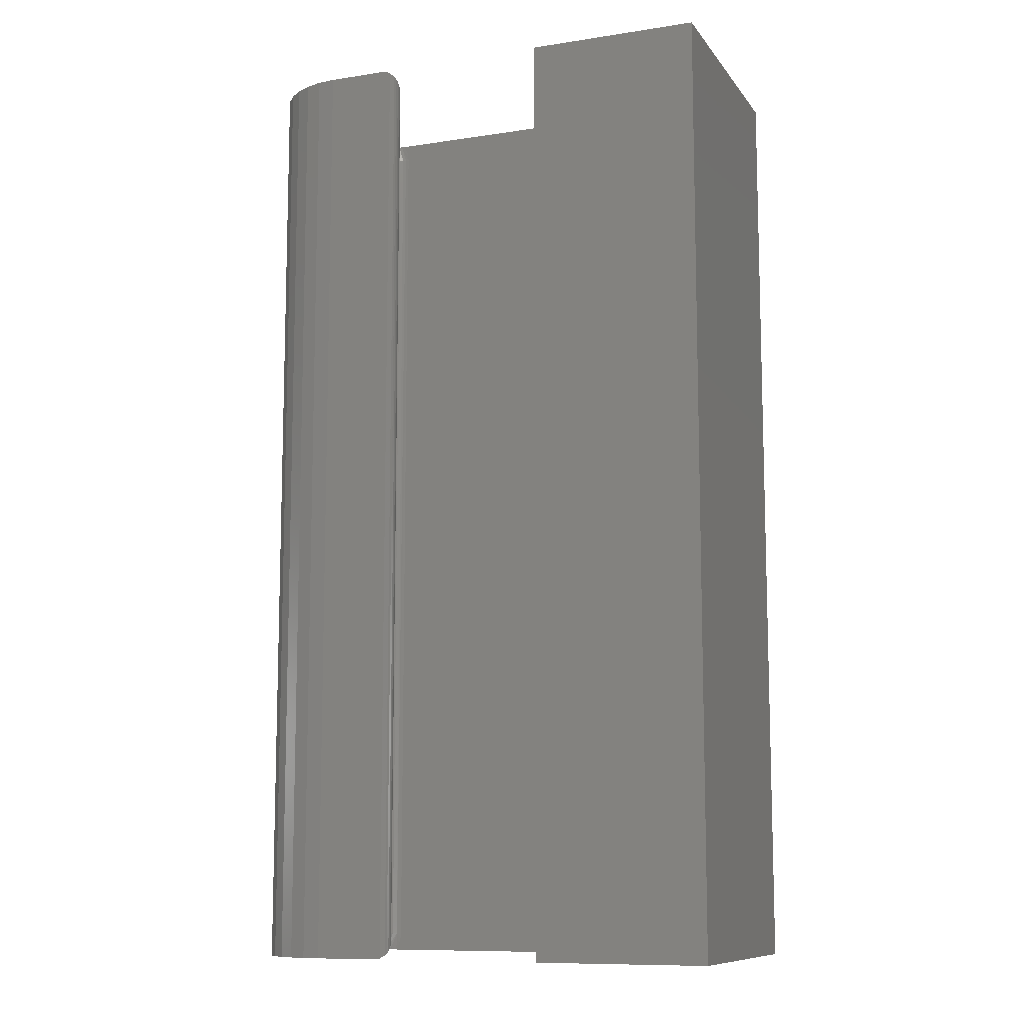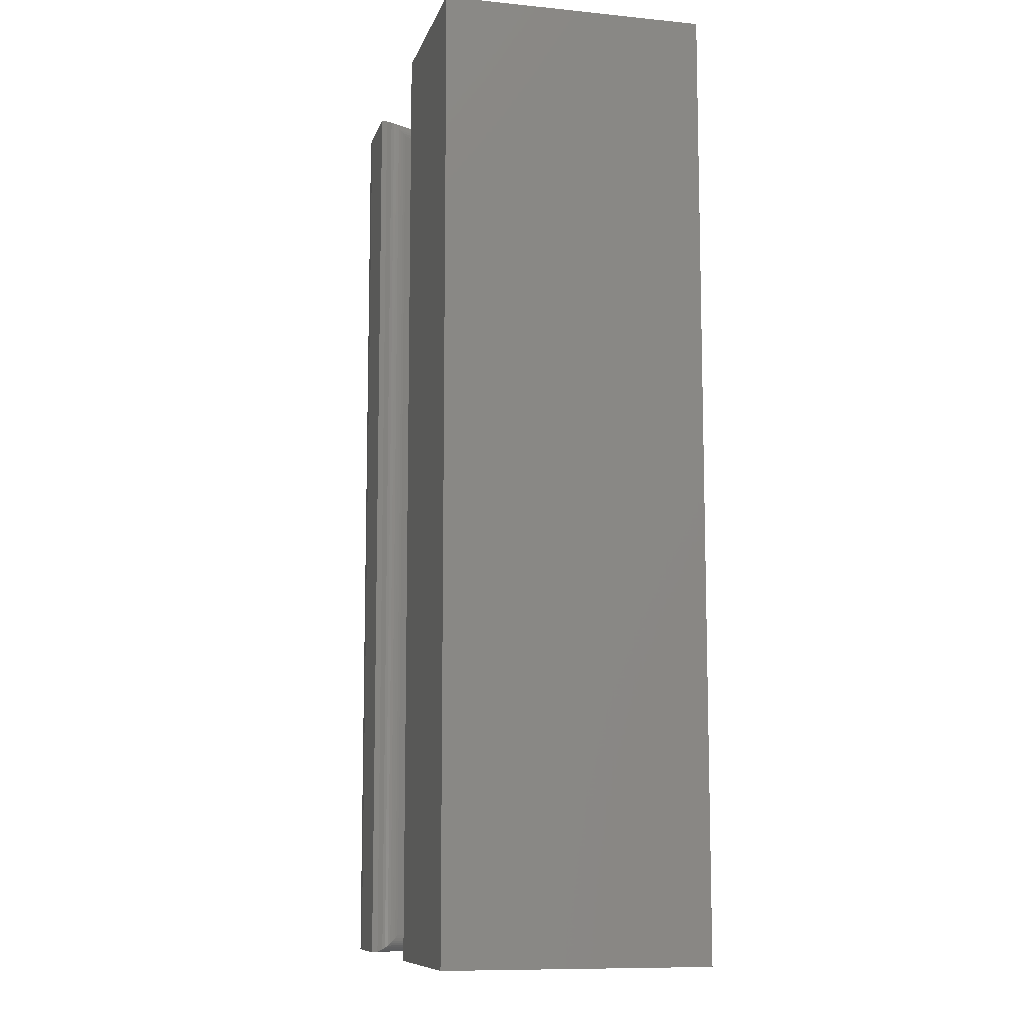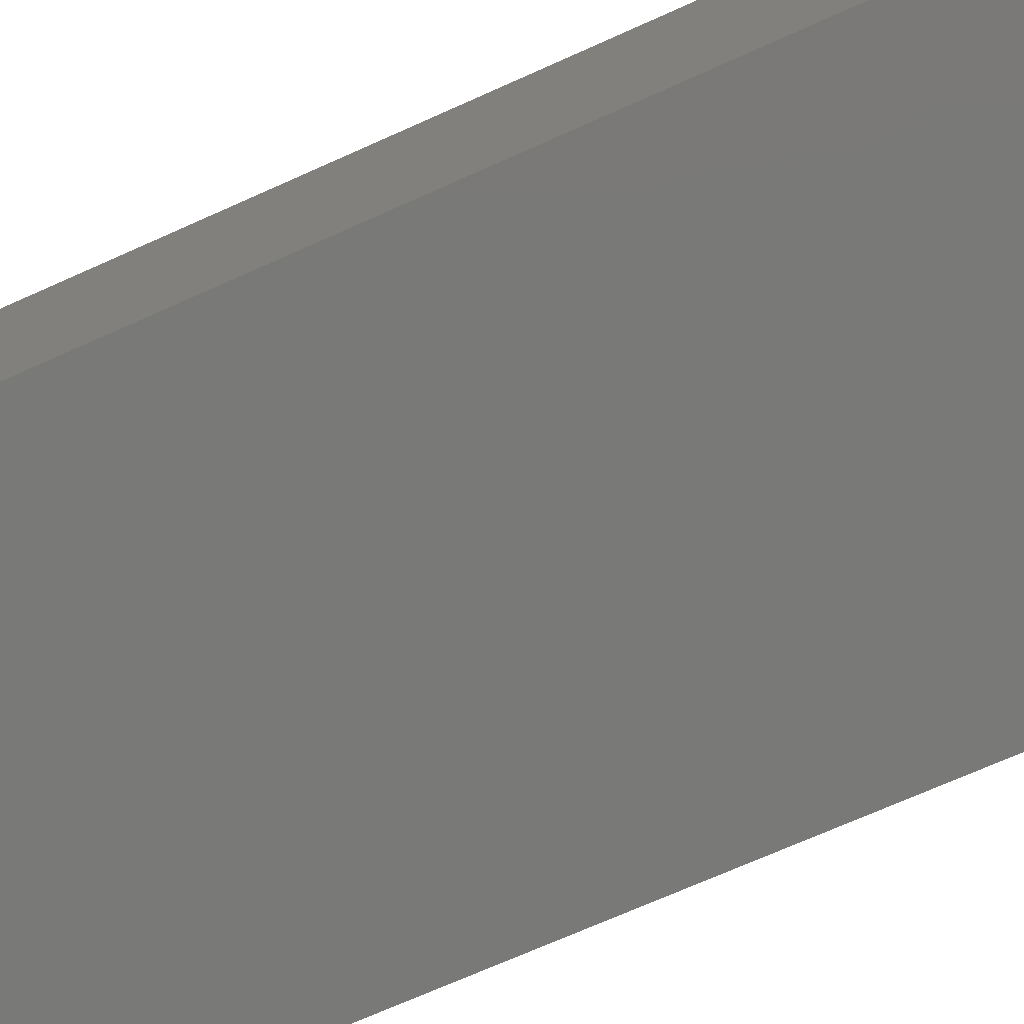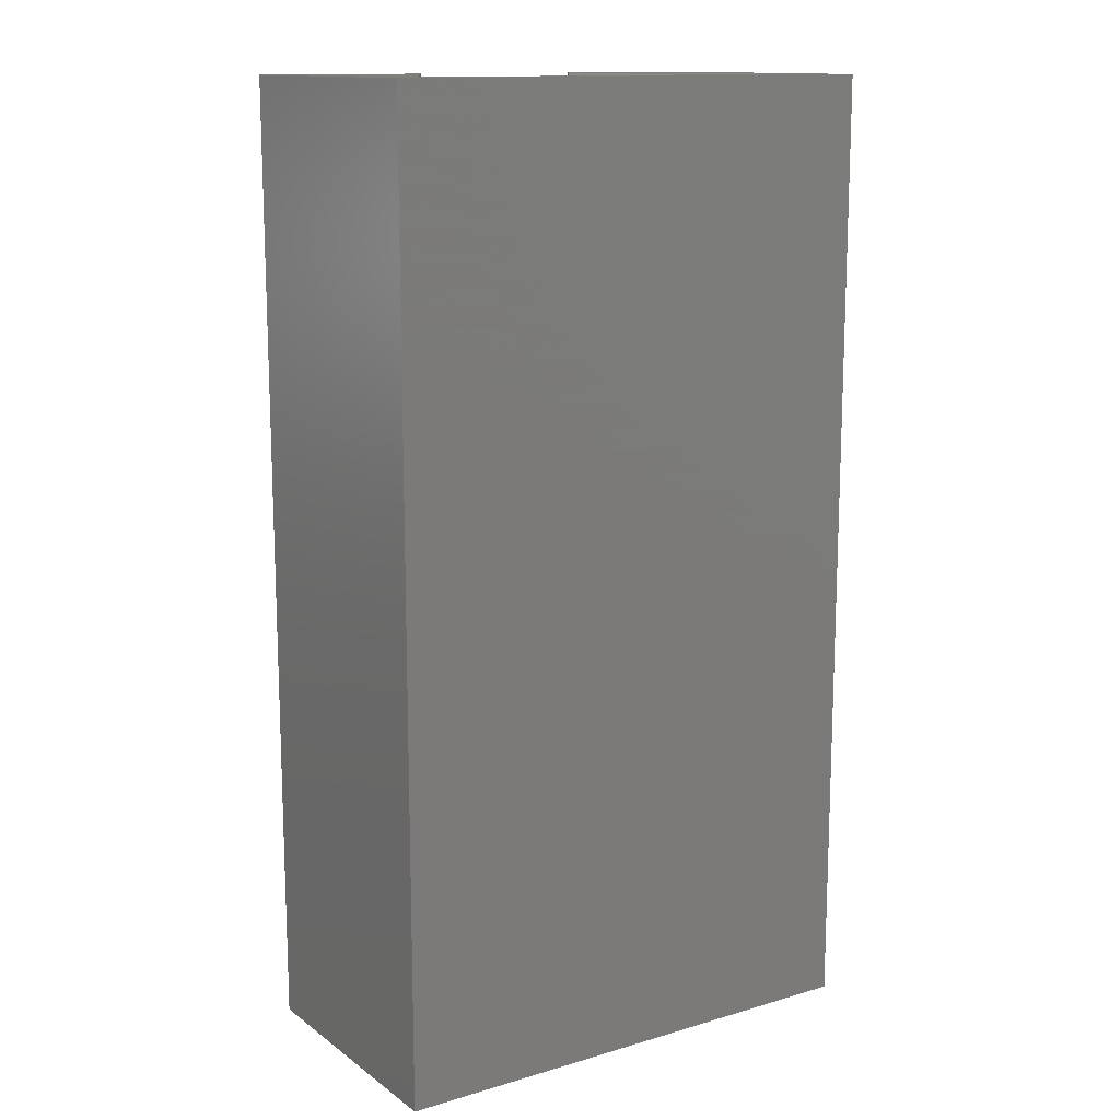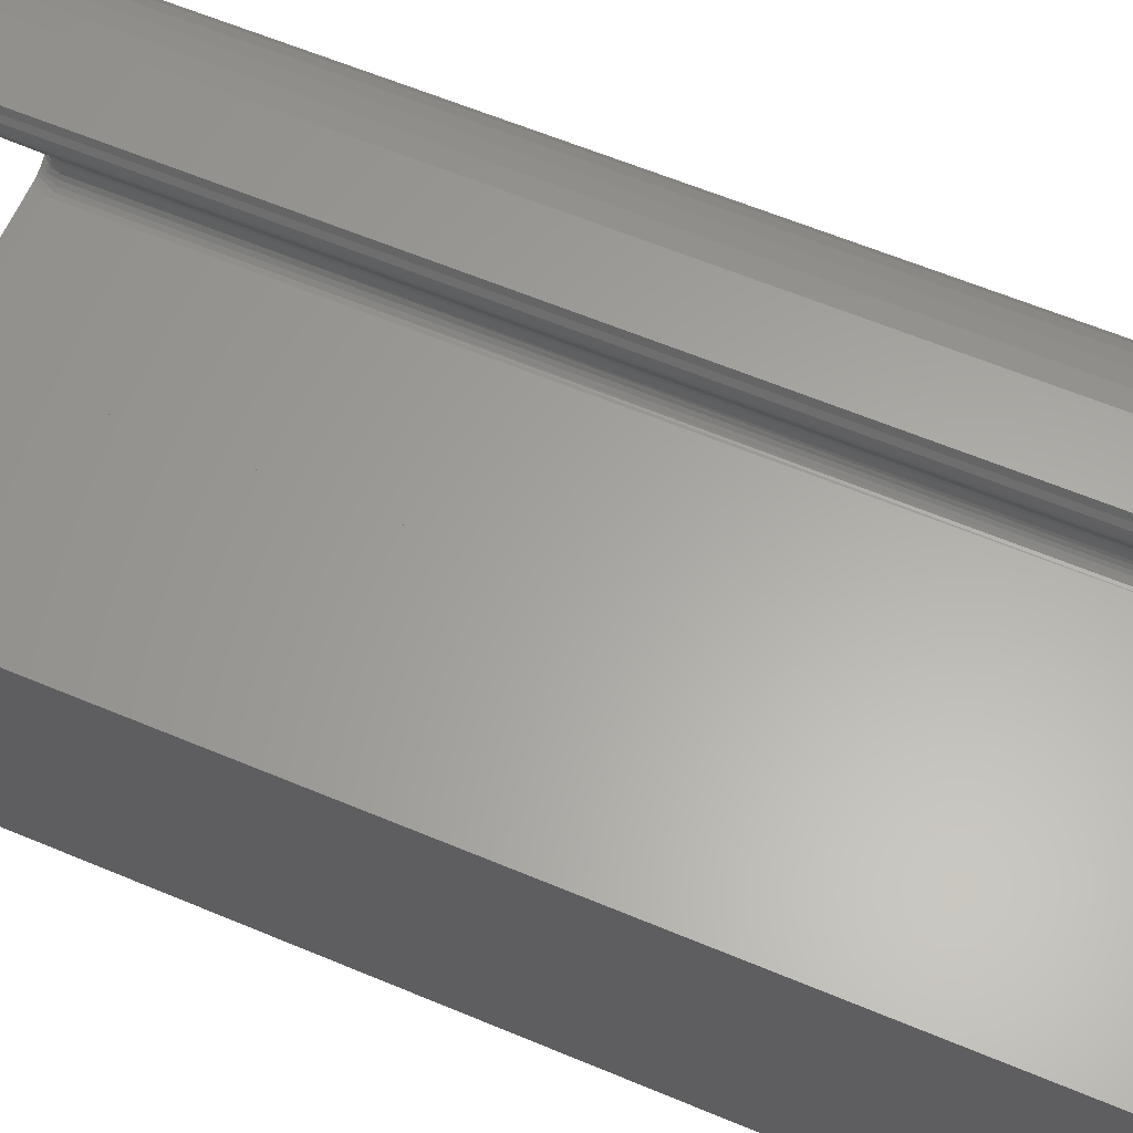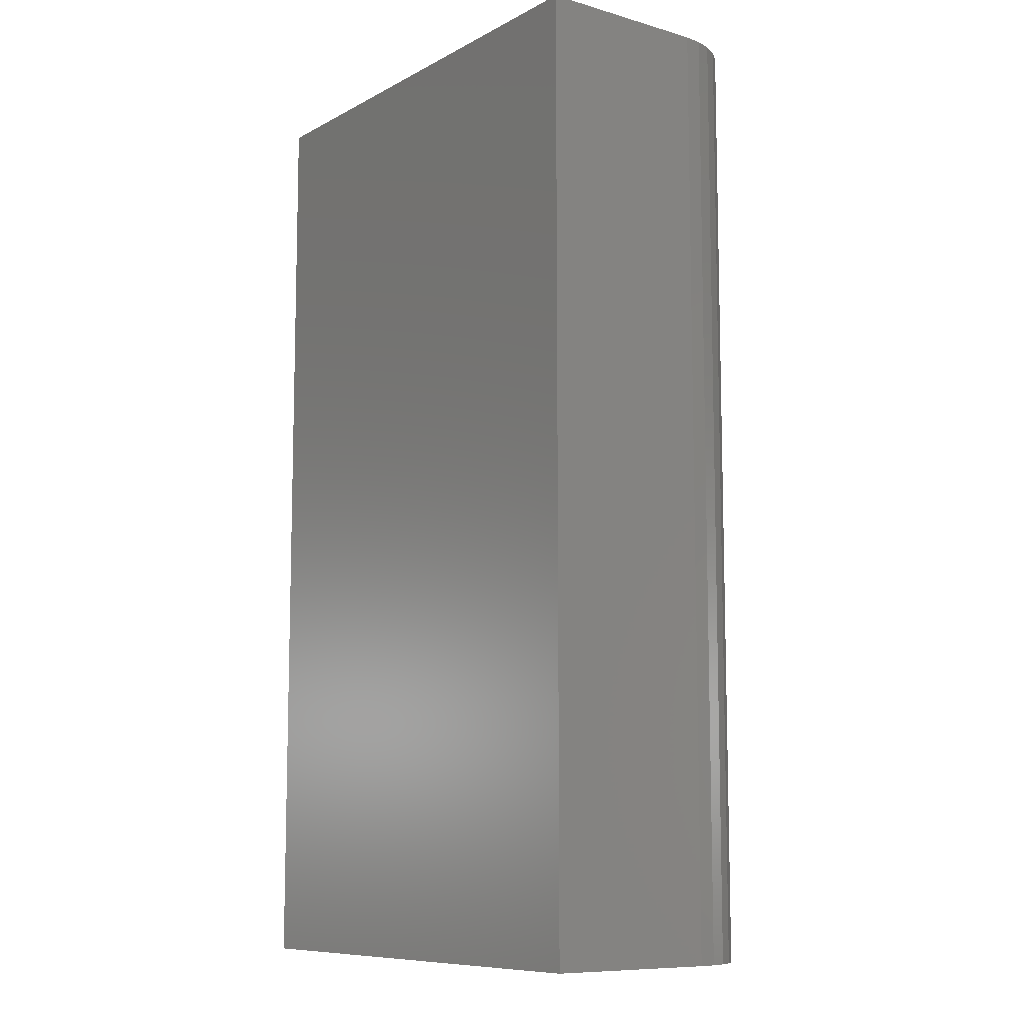
<metadata>
{"format":"stl","ext":"stl","renderer":"f3d","projection":"perspective","resolution":1024,"background":"white","views":[{"elev":-10.2,"azim":21.4,"up":"+Y"},{"elev":-9.9,"azim":75.6,"up":"+Y"},{"elev":-72.1,"azim":114.0,"up":"+Z"},{"elev":13.5,"azim":146.6,"up":"+Y"},{"elev":62.0,"azim":113.0,"up":"+Z"},{"elev":-9.4,"azim":-126.6,"up":"+Y"}]}
</metadata>
<code>
# stl→obj: 121 verts, 237 faces
v 0.1094 -0.4141 0.09169
v 0.08865 -0.4141 -0.002714
v 0.1094 -0.4141 -0.02344
v 0.03339 -0.4141 0.09169
v -0.07031 -0.4141 0.09169
v -0.07793 -0.4141 0.09094
v -0.08526 -0.4141 0.08872
v -0.1094 -0.4141 -0.02344
v -0.07541 -0.4141 -0.002714
v -0.07818 -0.4141 -0.002398
v -0.08087 -0.4141 -0.001518
v -0.08258 -0.4141 -0.000706
v -0.08499 -0.4141 0.0007123
v -0.08715 -0.4141 0.002204
v -0.08849 -0.4141 0.00321
v -0.08972 -0.4141 0.004155
v -0.09092 -0.4141 0.005099
v -0.1094 -0.4141 0.05263
v -0.04235 -0.4141 0.09169
v -0.09201 -0.4141 0.08511
v -0.09793 -0.4141 0.08025
v -0.1028 -0.4141 0.07433
v -0.1064 -0.4141 0.06758
v -0.1086 -0.4141 0.06025
v 0.1094 1.214e-17 -0.02344
v 0.08865 1.229e-17 -0.002714
v 0.1094 1.933e-17 0.09169
v 0.03339 1.511e-17 0.09169
v -0.08526 8.343e-18 0.08872
v -0.07793 8.888e-18 0.09094
v -0.07031 9.358e-18 0.09169
v -0.1094 0 -0.02344
v -0.1094 4.751e-18 0.05263
v -0.09092 2.806e-18 0.005099
v -0.08971 2.814e-18 0.004153
v -0.08848 2.824e-18 0.003205
v -0.08714 2.835e-18 0.0022
v -0.08499 2.862e-18 0.0007095
v -0.08258 2.907e-18 -0.0007078
v -0.08 2.978e-18 -0.001862
v -0.07819 3.045e-18 -0.002398
v -0.07541 3.709e-18 -0.002714
v -0.04235 1.091e-17 0.09169
v -0.1086 5.268e-18 0.06025
v -0.1064 5.849e-18 0.06758
v -0.1028 6.471e-18 0.07433
v -0.09793 7.111e-18 0.08025
v -0.09201 7.743e-18 0.08511
v -0.0746 -0.001383 -0.002714
v -0.07372 -0.003461 -0.002714
v -0.07319 -0.005604 -0.002714
v -0.07301 -0.007812 -0.002714
v -0.07301 -0.4062 -0.002714
v -0.07312 -0.408 -0.002714
v -0.07345 -0.4097 -0.002714
v -0.07399 -0.4114 -0.002714
v -0.07474 -0.413 -0.002714
v -0.03991 -0.007812 0.08006
v -0.08051 -0.005108 0.008685
v -0.0394 -0.006593 0.08117
v -0.07982 -0.007812 0.008921
v -0.04113 -0.0003217 0.08933
v -0.08983 -3.835e-05 0.005477
v -0.08749 -0.0003826 0.00628
v -0.03968 -0.001419 0.08726
v -0.08541 -0.00103 0.006995
v -0.03923 -0.002226 0.08608
v -0.08351 -0.001996 0.007651
v -0.03898 -0.003175 0.08485
v -0.08197 -0.003189 0.00818
v -0.03892 -0.004238 0.0836
v -0.03906 -0.005386 0.08236
v -0.08819 -0.4138 0.006042
v -0.04113 -0.4137 0.08933
v -0.07982 -0.4062 0.008921
v -0.0394 -0.4075 0.08117
v -0.0809 -0.4096 0.008551
v -0.03991 -0.4062 0.08006
v -0.03906 -0.4087 0.08236
v -0.03892 -0.4098 0.0836
v -0.03898 -0.4109 0.08485
v -0.08218 -0.4111 0.008109
v -0.03923 -0.4118 0.08608
v -0.08387 -0.4123 0.007526
v -0.03968 -0.4126 0.08726
v -0.08591 -0.4132 0.006826
v -0.08187 -0.4101 0.007009
v -0.08058 -0.4062 0.007039
v -0.07796 -0.4129 -0.002203
v -0.08583 -0.4134 0.002677
v -0.08178 -0.4102 0.002803
v -0.08596 -0.4131 0.004041
v -0.08598 -0.413 0.005439
v -0.07993 -0.4115 -0.0007378
v -0.07975 -0.4062 0.001151
v -0.08072 -0.4109 0.0002973
v -0.08134 -0.4105 0.001491
v -0.08202 -0.41 0.004191
v -0.08205 -0.41 0.005608
v -0.079 -0.4121 -0.001581
v -0.07502 -0.4062 -0.002451
v -0.07689 -0.4062 -0.001679
v -0.07851 -0.4062 -0.0004511
v -0.08054 -0.4062 0.003018
v -0.08082 -0.4062 0.005026
v -0.07448 -0.007812 -0.002574
v -0.07753 -0.001878 -0.002195
v -0.0759 -0.007812 -0.002161
v -0.08042 -0.007812 0.007571
v -0.08536 -0.0009275 0.002793
v -0.08549 -0.00119 0.004179
v -0.07862 -0.002552 -0.001562
v -0.08075 -0.007812 0.006132
v -0.08081 -0.007812 0.004657
v -0.08059 -0.007812 0.003197
v -0.08009 -0.007812 0.001805
v -0.07935 -0.007812 0.0005313
v -0.07837 -0.007812 -0.0005797
v -0.07721 -0.007812 -0.001488
v -0.08551 -0.001225 0.005595
v -0.07636 -0.001155 -0.002583
f 1 2 3
f 1 4 2
f 5 6 7
f 8 3 2
f 8 2 9
f 8 9 10
f 8 10 11
f 8 11 12
f 8 12 13
f 8 13 14
f 8 14 15
f 8 15 16
f 8 16 17
f 8 17 18
f 19 5 7
f 19 7 20
f 19 20 21
f 19 21 22
f 19 22 23
f 19 23 24
f 19 24 18
f 19 18 17
f 25 26 27
f 26 28 27
f 29 30 31
f 32 33 34
f 32 34 35
f 32 35 36
f 32 36 37
f 32 37 38
f 32 38 39
f 32 39 40
f 32 40 41
f 32 41 42
f 32 42 26
f 32 26 25
f 43 34 33
f 43 33 44
f 43 44 45
f 43 45 46
f 43 46 47
f 43 47 48
f 43 48 29
f 43 29 31
f 43 31 19
f 19 31 5
f 33 32 18
f 18 32 8
f 33 18 44
f 44 18 24
f 44 24 45
f 45 24 23
f 45 23 46
f 46 23 22
f 46 22 47
f 47 22 21
f 47 21 48
f 48 21 20
f 48 20 29
f 29 20 7
f 29 7 30
f 30 7 6
f 30 6 31
f 31 6 5
f 28 26 4
f 4 26 2
f 26 42 49
f 26 49 50
f 26 50 51
f 26 51 52
f 26 52 53
f 2 26 53
f 2 53 54
f 2 54 55
f 2 55 56
f 2 56 57
f 2 57 9
f 58 59 60
f 58 61 59
f 43 62 63
f 63 62 64
f 64 62 65
f 64 65 66
f 66 65 67
f 66 67 68
f 67 69 68
f 68 69 70
f 70 69 71
f 70 71 72
f 70 72 59
f 59 72 60
f 19 73 74
f 19 17 73
f 75 76 77
f 75 78 76
f 77 76 79
f 77 79 80
f 77 80 81
f 77 81 82
f 82 81 83
f 82 83 84
f 84 83 85
f 86 84 85
f 85 74 86
f 86 74 73
f 61 58 75
f 75 58 78
f 75 87 88
f 75 77 87
f 9 89 10
f 82 87 77
f 90 14 13
f 90 13 91
f 14 90 92
f 14 92 15
f 15 92 93
f 15 93 16
f 16 93 86
f 16 86 73
f 17 16 73
f 94 95 96
f 95 97 96
f 98 88 99
f 88 87 99
f 10 89 100
f 10 100 11
f 100 94 11
f 11 94 12
f 12 94 96
f 12 96 13
f 13 96 97
f 13 97 91
f 90 91 98
f 93 82 84
f 93 84 86
f 101 89 9
f 101 9 57
f 101 57 56
f 101 56 55
f 101 55 54
f 101 54 53
f 89 101 100
f 100 101 102
f 100 102 94
f 94 102 103
f 94 103 95
f 97 95 91
f 91 95 104
f 91 104 98
f 98 104 105
f 98 105 88
f 90 98 92
f 92 98 99
f 92 99 93
f 93 99 87
f 93 87 82
f 106 107 108
f 61 109 59
f 37 110 38
f 110 37 36
f 110 36 111
f 111 36 35
f 112 109 113
f 112 113 114
f 112 114 115
f 112 115 116
f 112 116 117
f 112 117 118
f 112 118 119
f 112 119 108
f 112 108 107
f 112 107 40
f 112 40 39
f 112 39 38
f 112 38 110
f 112 110 111
f 112 111 120
f 112 120 66
f 112 66 68
f 112 68 70
f 112 70 59
f 112 59 109
f 121 52 51
f 121 51 50
f 121 50 49
f 121 49 42
f 121 42 41
f 121 41 40
f 121 40 107
f 121 107 106
f 121 106 52
f 120 111 35
f 120 35 34
f 120 34 63
f 120 63 64
f 120 64 66
f 106 101 52
f 101 53 52
f 106 108 101
f 117 95 118
f 117 116 95
f 113 88 114
f 95 103 118
f 118 103 102
f 118 102 119
f 119 102 101
f 119 101 108
f 88 105 114
f 114 105 104
f 114 104 115
f 115 104 95
f 115 95 116
f 113 109 88
f 88 109 61
f 88 61 75
f 32 25 8
f 8 25 3
f 78 60 76
f 78 58 60
f 62 85 65
f 85 83 65
f 65 83 67
f 83 81 67
f 67 81 69
f 81 80 69
f 69 80 71
f 80 79 71
f 71 79 72
f 79 76 72
f 72 76 60
f 43 19 62
f 62 19 74
f 62 74 85
f 27 28 1
f 1 28 4
f 25 27 3
f 3 27 1

</code>
